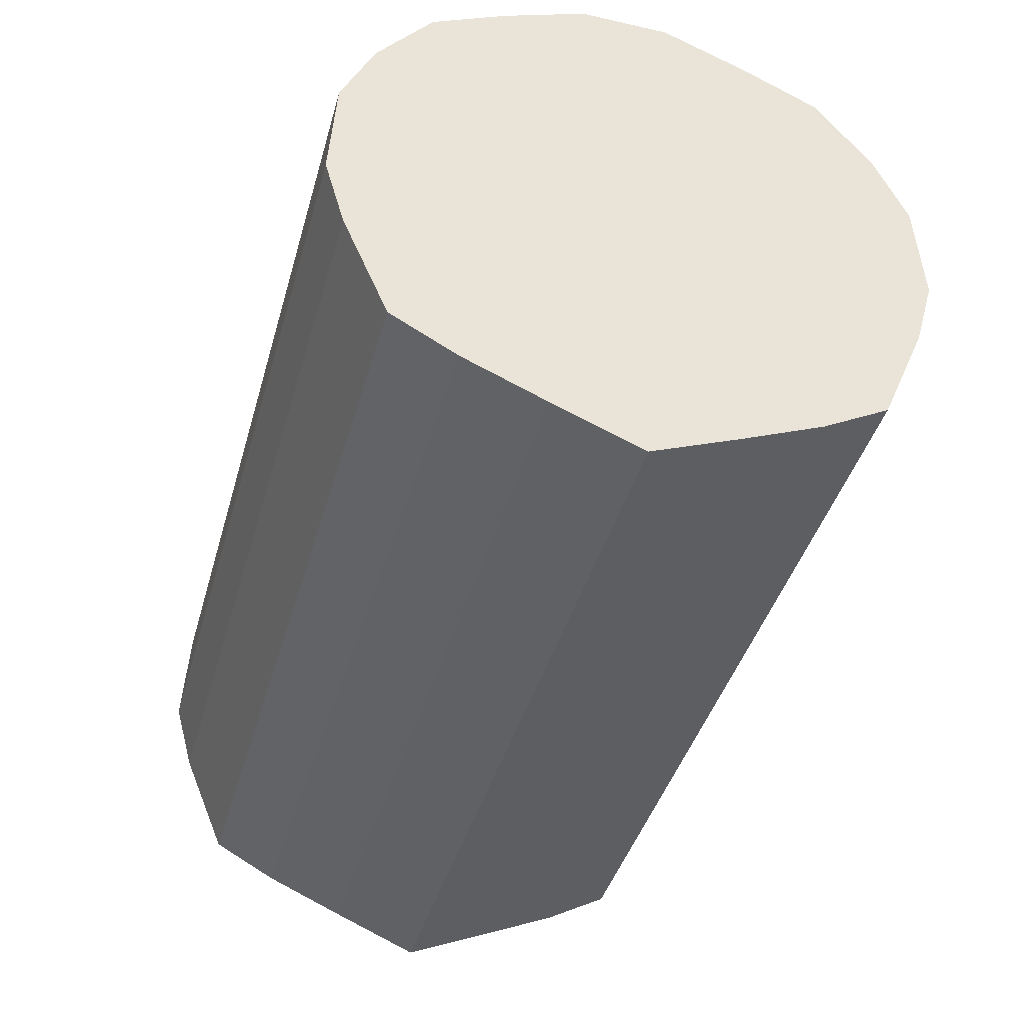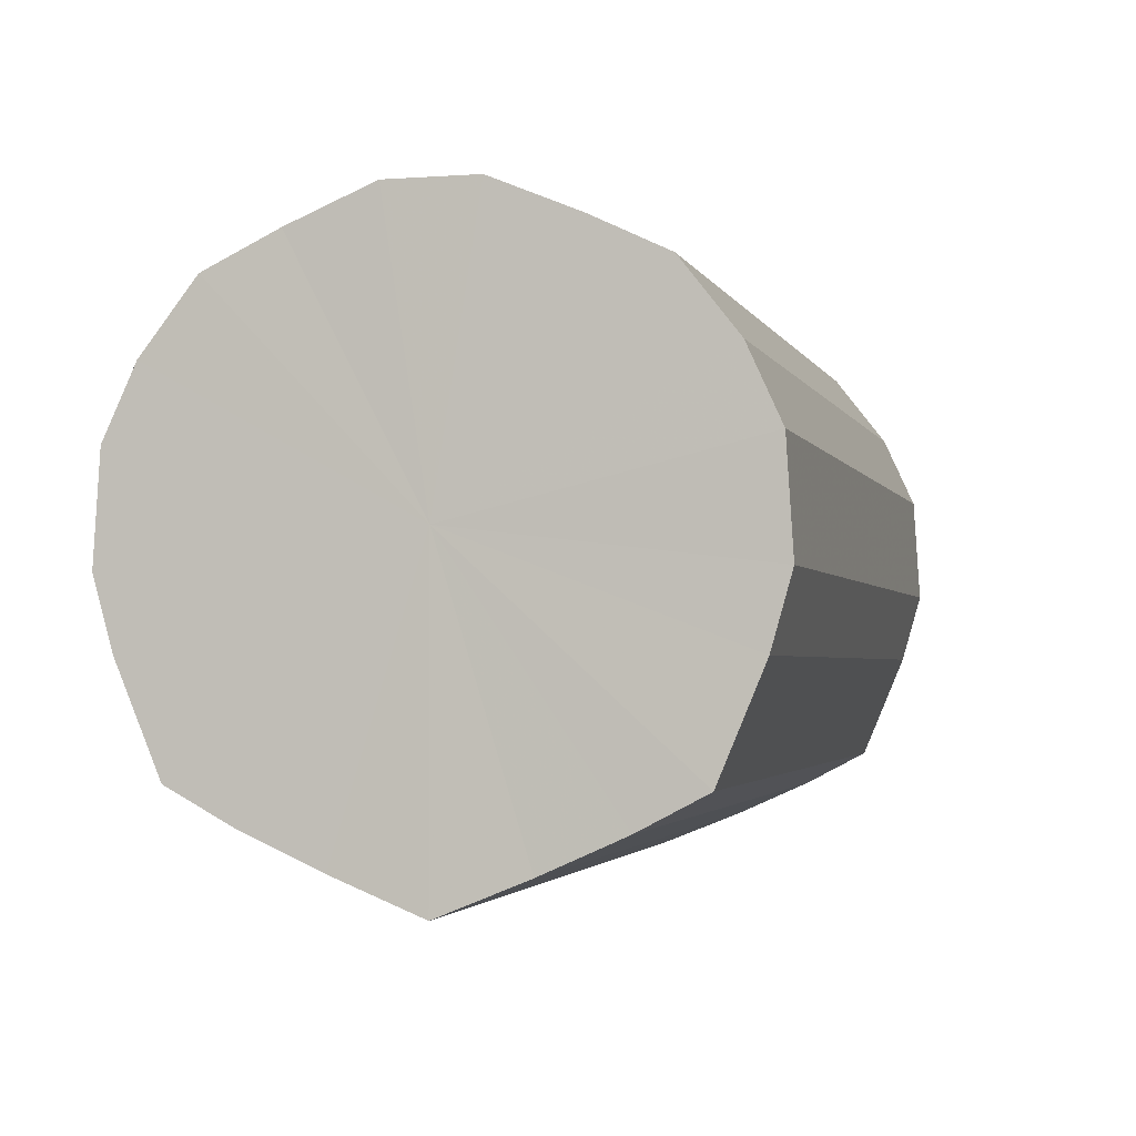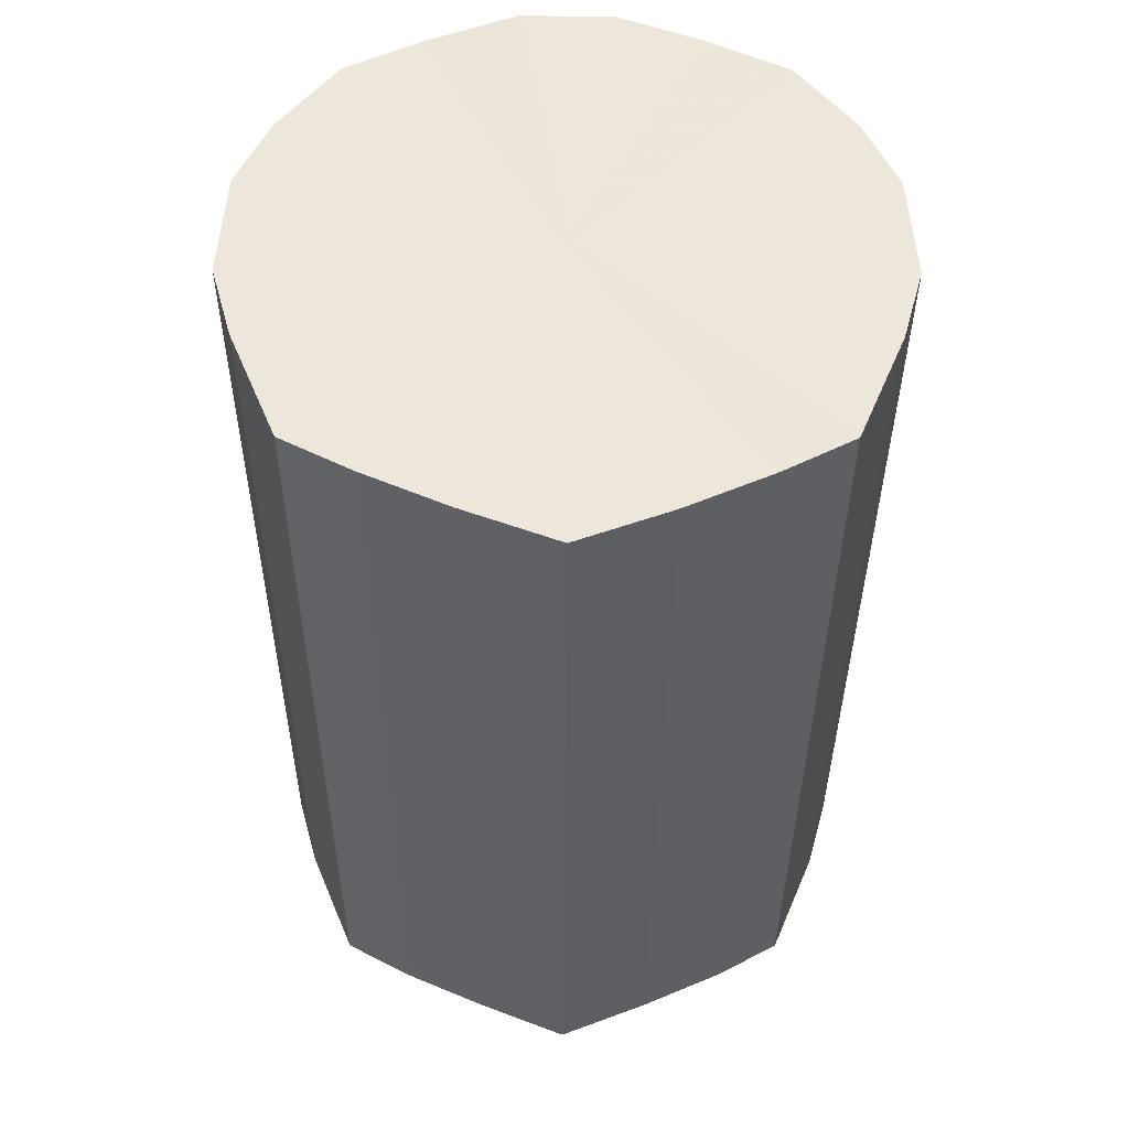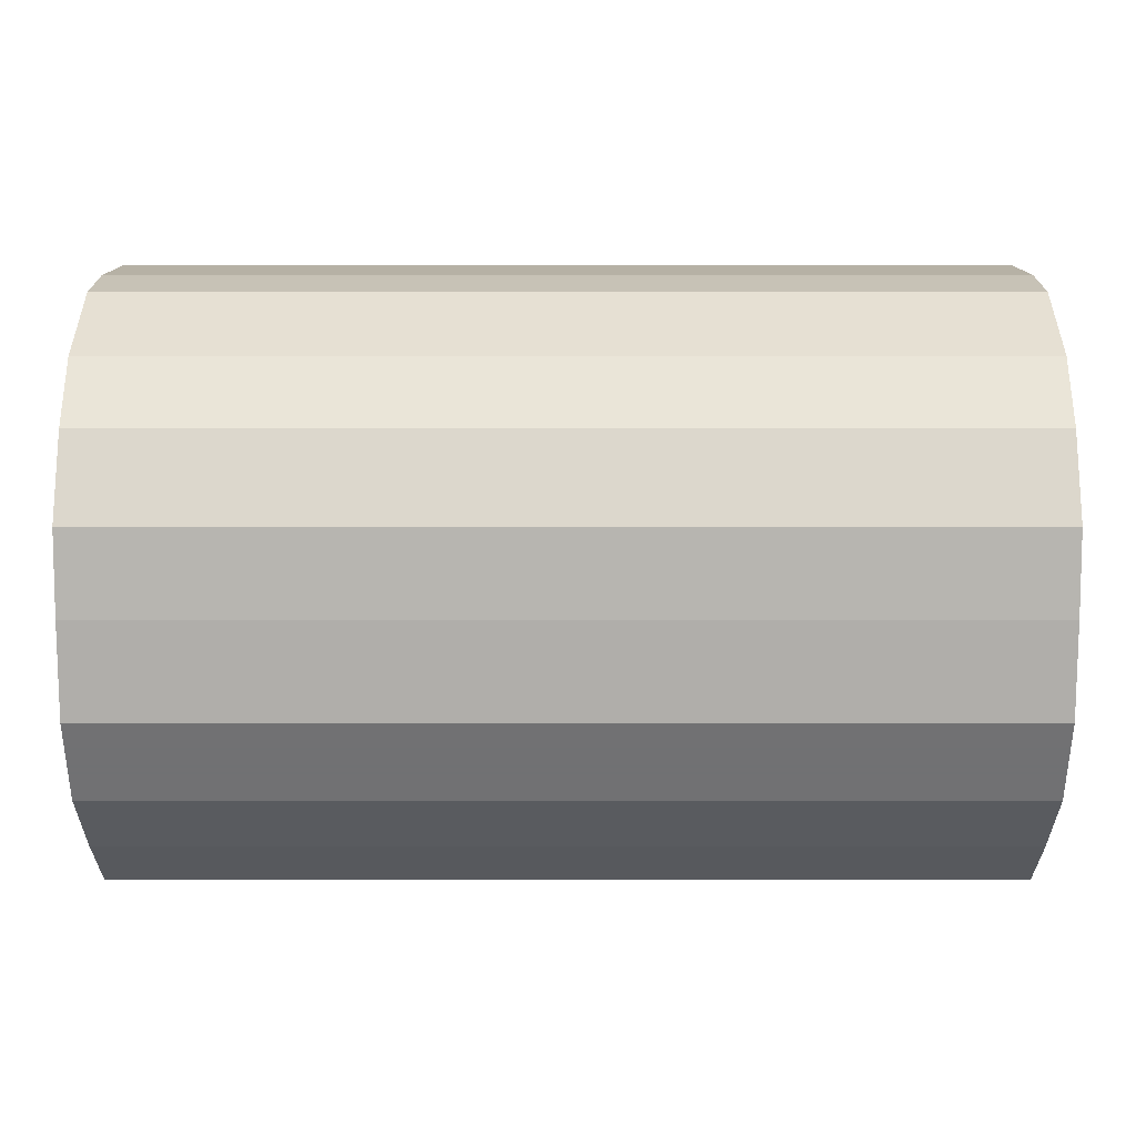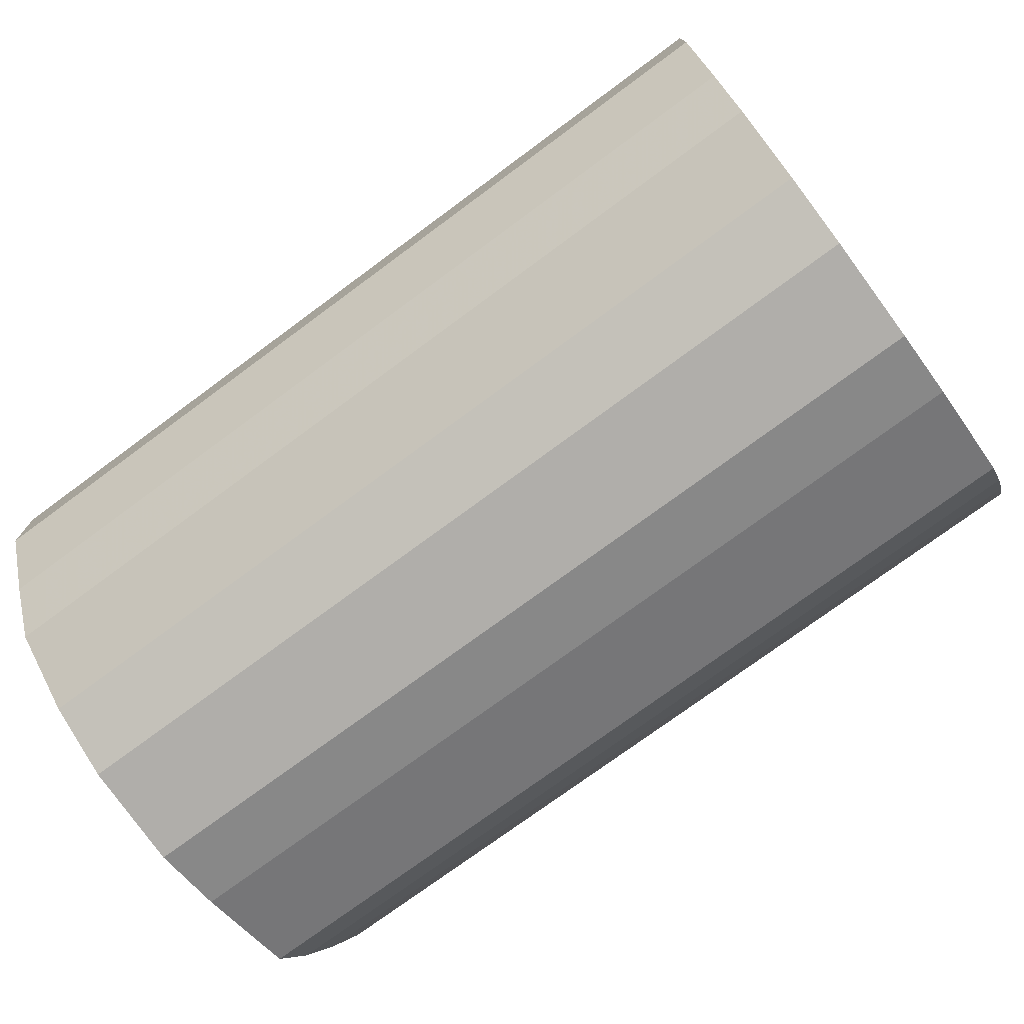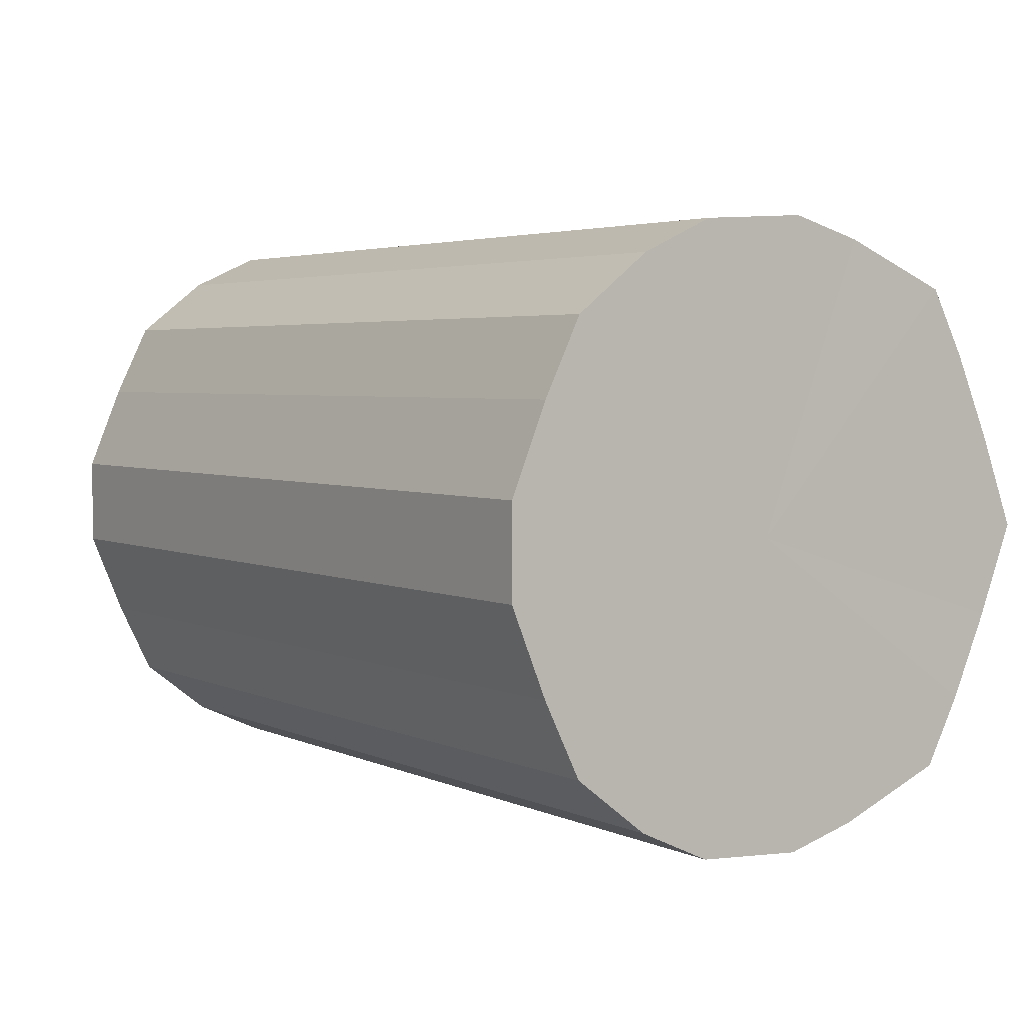
<metadata>
{"format":"obj","ext":"obj","renderer":"f3d","projection":"perspective","resolution":1024,"background":"white","views":[{"elev":-40.9,"azim":74.7,"up":"+Y"},{"elev":-2.4,"azim":104.6,"up":"+Y"},{"elev":-35.9,"azim":89.7,"up":"+Y"},{"elev":34.8,"azim":180.0,"up":"+Z"},{"elev":-75.2,"azim":-143.6,"up":"+Z"},{"elev":3.7,"azim":-124.2,"up":"+Z"}]}
</metadata>
<code>
o 25323
v 2230 1882 14.28
v 2230 1882 14.26
v 2230 1882 14.28
v 2230 1882 14.24
v 2230 1882 14.26
v 2230 1882 14.31
v 2230 1882 14.31
v 2230 1882 14.22
v 2230 1882 14.24
v 2230 1882 14.33
v 2230 1882 14.33
v 2230 1882 14.21
v 2230 1882 14.22
v 2230 1882 14.35
v 2230 1882 14.35
v 2230 1882 14.2
v 2230 1882 14.21
v 2230 1882 14.36
v 2230 1882 14.36
v 2230 1882 14.2
v 2230 1882 14.2
v 2230 1882 14.37
v 2230 1882 14.37
v 2230 1882 14.21
v 2230 1882 14.2
v 2230 1882 14.37
v 2230 1882 14.37
v 2230 1882 14.23
v 2230 1882 14.21
v 2230 1882 14.36
v 2230 1882 14.36
v 2230 1882 14.25
v 2230 1882 14.23
v 2230 1882 14.34
v 2230 1882 14.34
v 2230 1882 14.27
v 2230 1882 14.25
v 2230 1882 14.32
v 2230 1882 14.32
v 2230 1882 14.3
v 2230 1882 14.27
v 2230 1882 14.3
v 2230 1882 14.28
v 2230 1882 14.26
v 2230 1882 14.26
v 2230 1882 14.24
v 2230 1882 14.24
v 2230 1882 14.31
v 2230 1882 14.28
v 2230 1882 14.33
v 2230 1882 14.31
v 2230 1882 14.22
v 2230 1882 14.22
v 2230 1882 14.35
v 2230 1882 14.33
v 2230 1882 14.36
v 2230 1882 14.35
v 2230 1882 14.21
v 2230 1882 14.21
v 2230 1882 14.37
v 2230 1882 14.36
v 2230 1882 14.37
v 2230 1882 14.37
v 2230 1882 14.2
v 2230 1882 14.2
v 2230 1882 14.36
v 2230 1882 14.37
v 2230 1882 14.34
v 2230 1882 14.36
v 2230 1882 14.2
v 2230 1882 14.2
v 2230 1882 14.32
v 2230 1882 14.34
v 2230 1882 14.3
v 2230 1882 14.32
v 2230 1882 14.21
v 2230 1882 14.21
v 2230 1882 14.27
v 2230 1882 14.3
v 2230 1882 14.25
v 2230 1882 14.27
v 2230 1882 14.23
v 2230 1882 14.23
v 2230 1882 14.25
v 2230 1882 14.28
v 2230 1882 14.26
v 2230 1882 14.28
v 2230 1882 14.24
v 2230 1882 14.31
v 2230 1882 14.22
v 2230 1882 14.33
v 2230 1882 14.21
v 2230 1882 14.35
v 2230 1882 14.2
v 2230 1882 14.36
v 2230 1882 14.2
v 2230 1882 14.37
v 2230 1882 14.21
v 2230 1882 14.37
v 2230 1882 14.23
v 2230 1882 14.36
v 2230 1882 14.25
v 2230 1882 14.34
v 2230 1882 14.27
v 2230 1882 14.32
v 2230 1882 14.3
v 2230 1882 14.28
v 2230 1882 14.28
v 2230 1882 14.26
v 2230 1882 14.31
v 2230 1882 14.24
v 2230 1882 14.33
v 2230 1882 14.22
v 2230 1882 14.35
v 2230 1882 14.21
v 2230 1882 14.36
v 2230 1882 14.2
v 2230 1882 14.37
v 2230 1882 14.2
v 2230 1882 14.37
v 2230 1882 14.21
v 2230 1882 14.36
v 2230 1882 14.23
v 2230 1882 14.34
v 2230 1882 14.25
v 2230 1882 14.32
v 2230 1882 14.27
v 2230 1882 14.3
f 1 2 3
f 2 4 5
f 6 1 7
f 4 8 9
f 10 6 11
f 8 12 13
f 14 10 15
f 12 16 17
f 18 14 19
f 16 20 21
f 22 18 23
f 20 24 25
f 26 22 27
f 24 28 29
f 30 26 31
f 28 32 33
f 34 30 35
f 32 36 37
f 38 34 39
f 36 40 41
f 40 38 42
f 43 44 45
f 45 46 47
f 48 49 43
f 50 51 48
f 47 52 53
f 54 55 50
f 56 57 54
f 53 58 59
f 60 61 56
f 62 63 60
f 59 64 65
f 66 67 62
f 68 69 66
f 65 70 71
f 72 73 68
f 74 75 72
f 71 76 77
f 78 79 74
f 80 81 78
f 77 82 83
f 83 84 80
f 85 86 87
f 85 88 86
f 85 87 89
f 85 90 88
f 85 89 91
f 85 92 90
f 85 91 93
f 85 94 92
f 85 93 95
f 85 96 94
f 85 95 97
f 85 98 96
f 85 97 99
f 85 100 98
f 85 99 101
f 85 102 100
f 85 101 103
f 85 104 102
f 85 103 105
f 85 106 104
f 85 105 106
f 107 108 109
f 107 110 108
f 107 109 111
f 107 112 110
f 107 111 113
f 107 114 112
f 107 113 115
f 107 116 114
f 107 115 117
f 107 118 116
f 107 117 119
f 107 120 118
f 107 119 121
f 107 122 120
f 107 121 123
f 107 124 122
f 107 123 125
f 107 126 124
f 107 125 127
f 107 128 126
f 107 127 128

</code>
